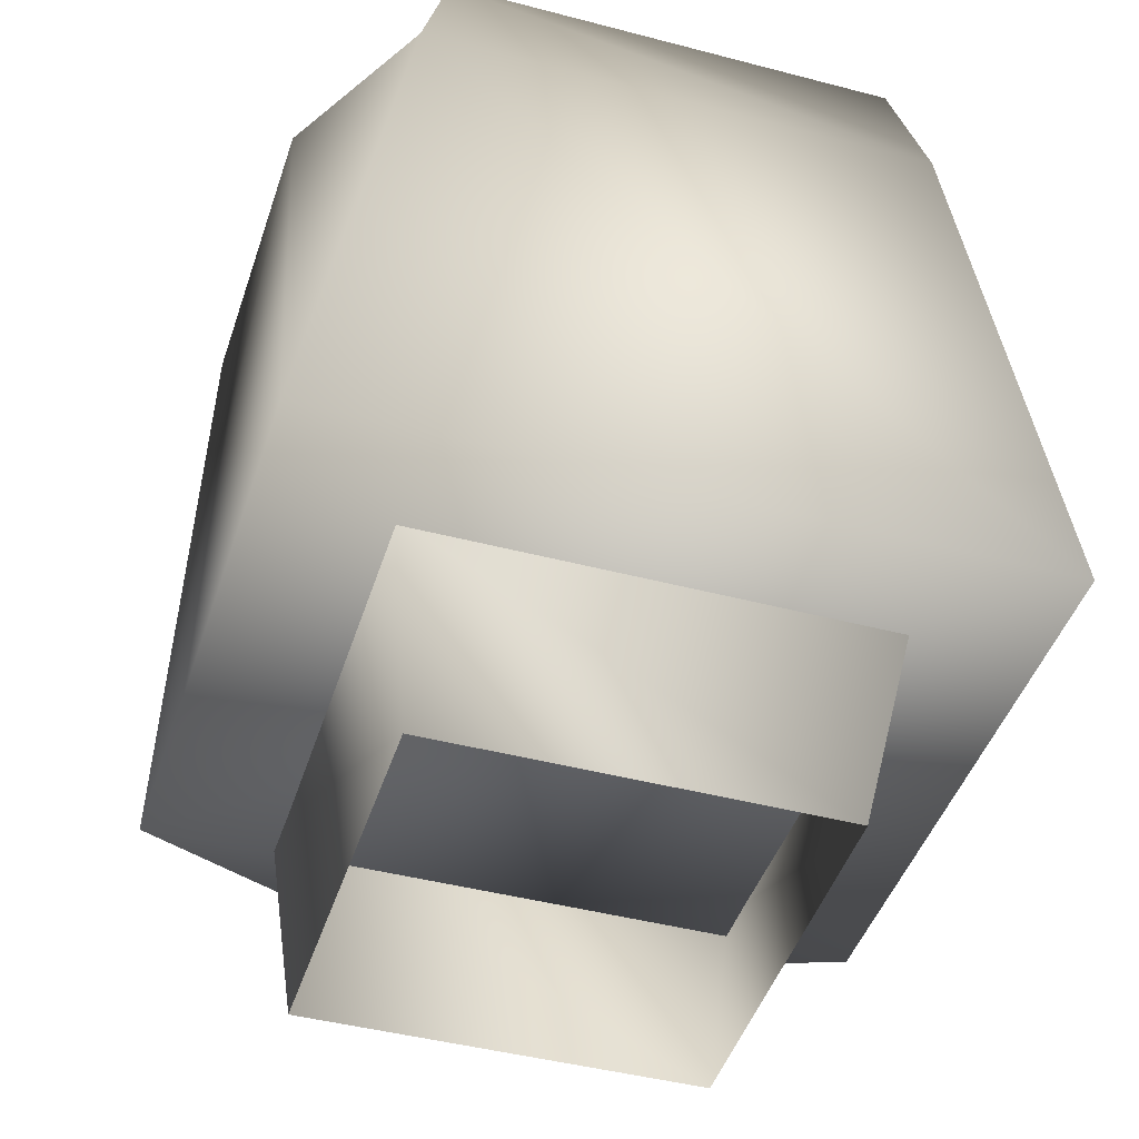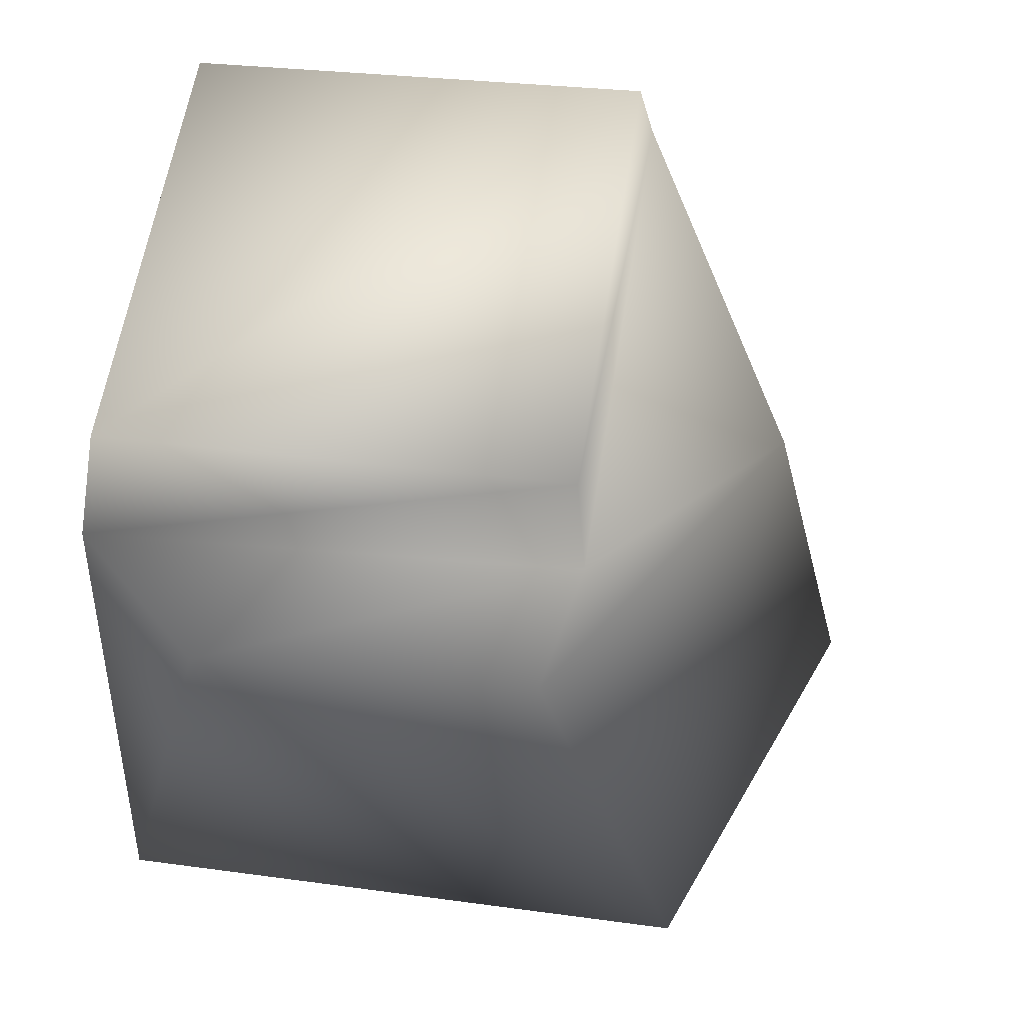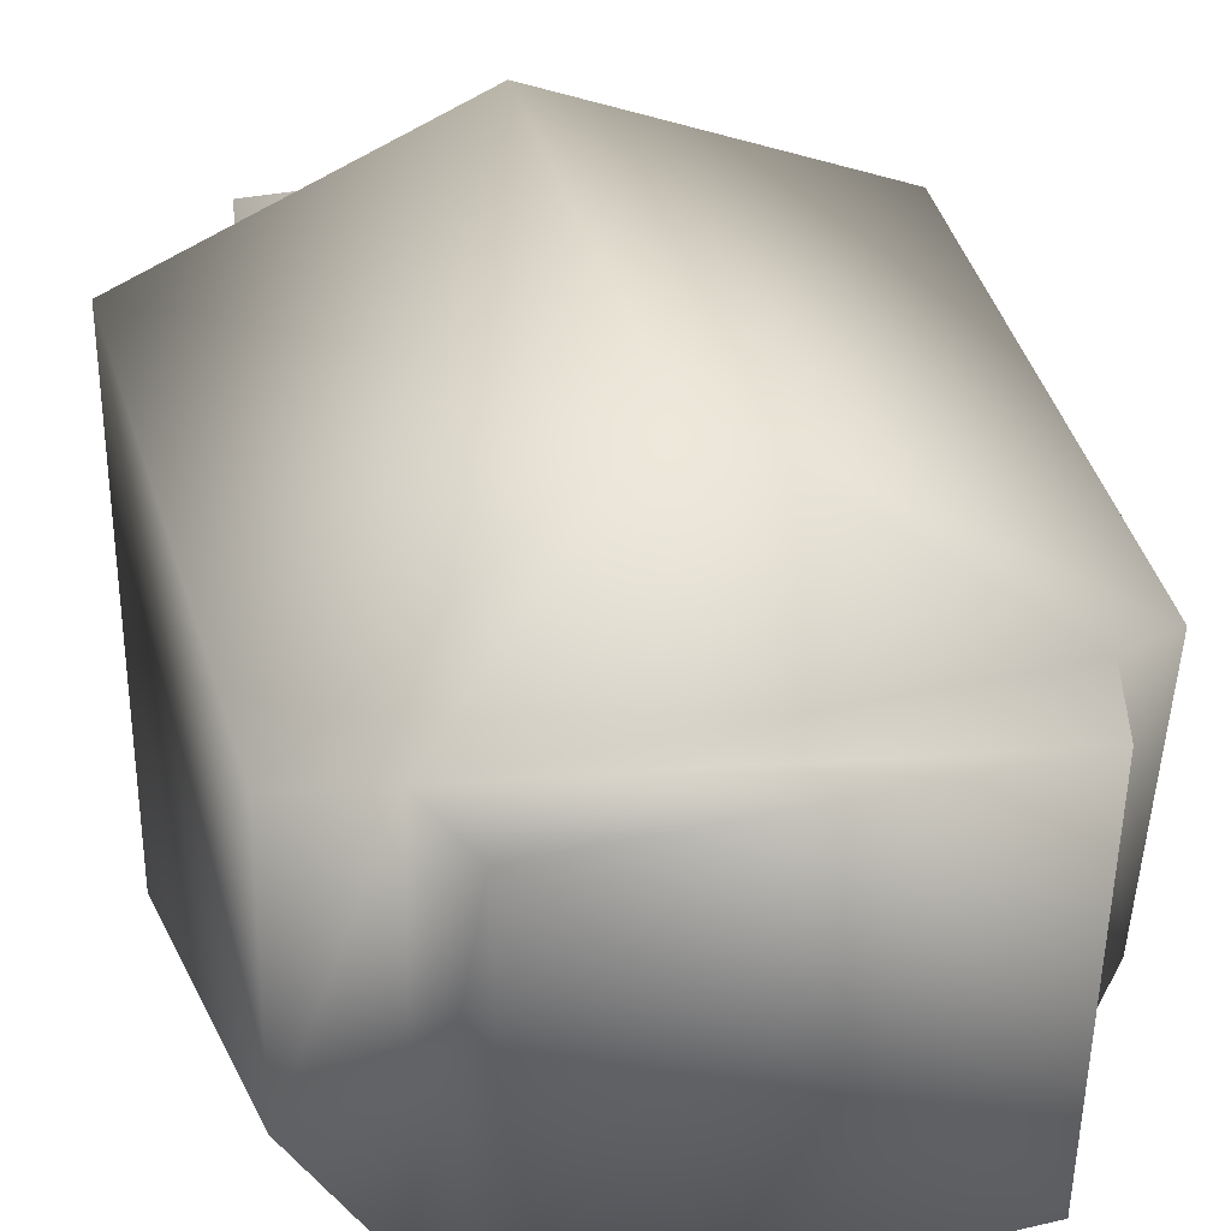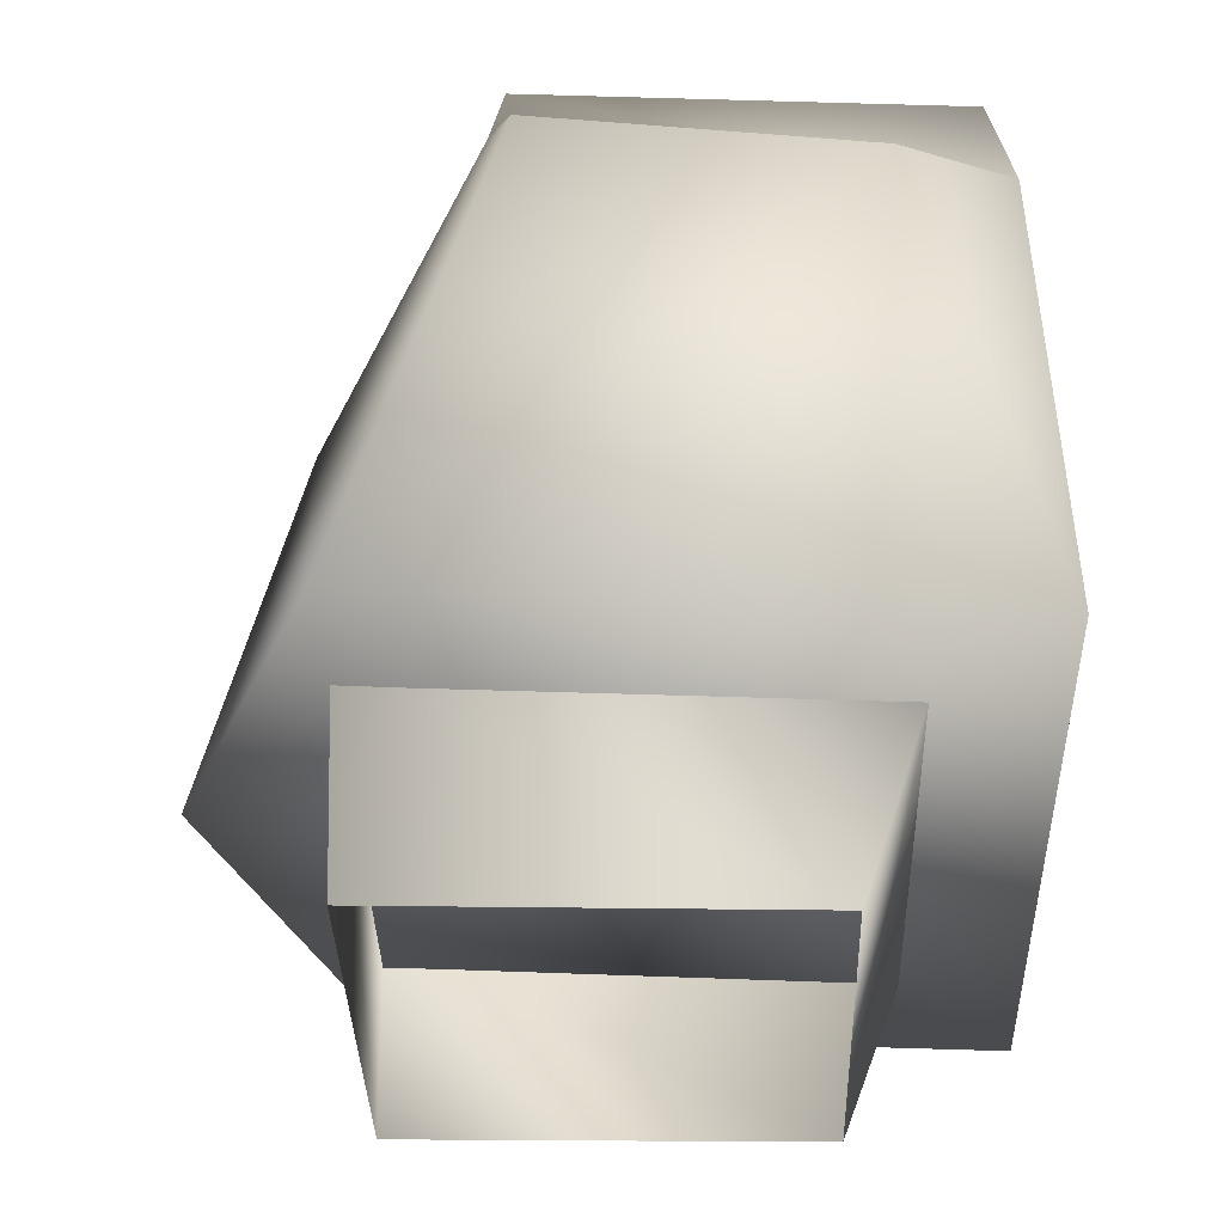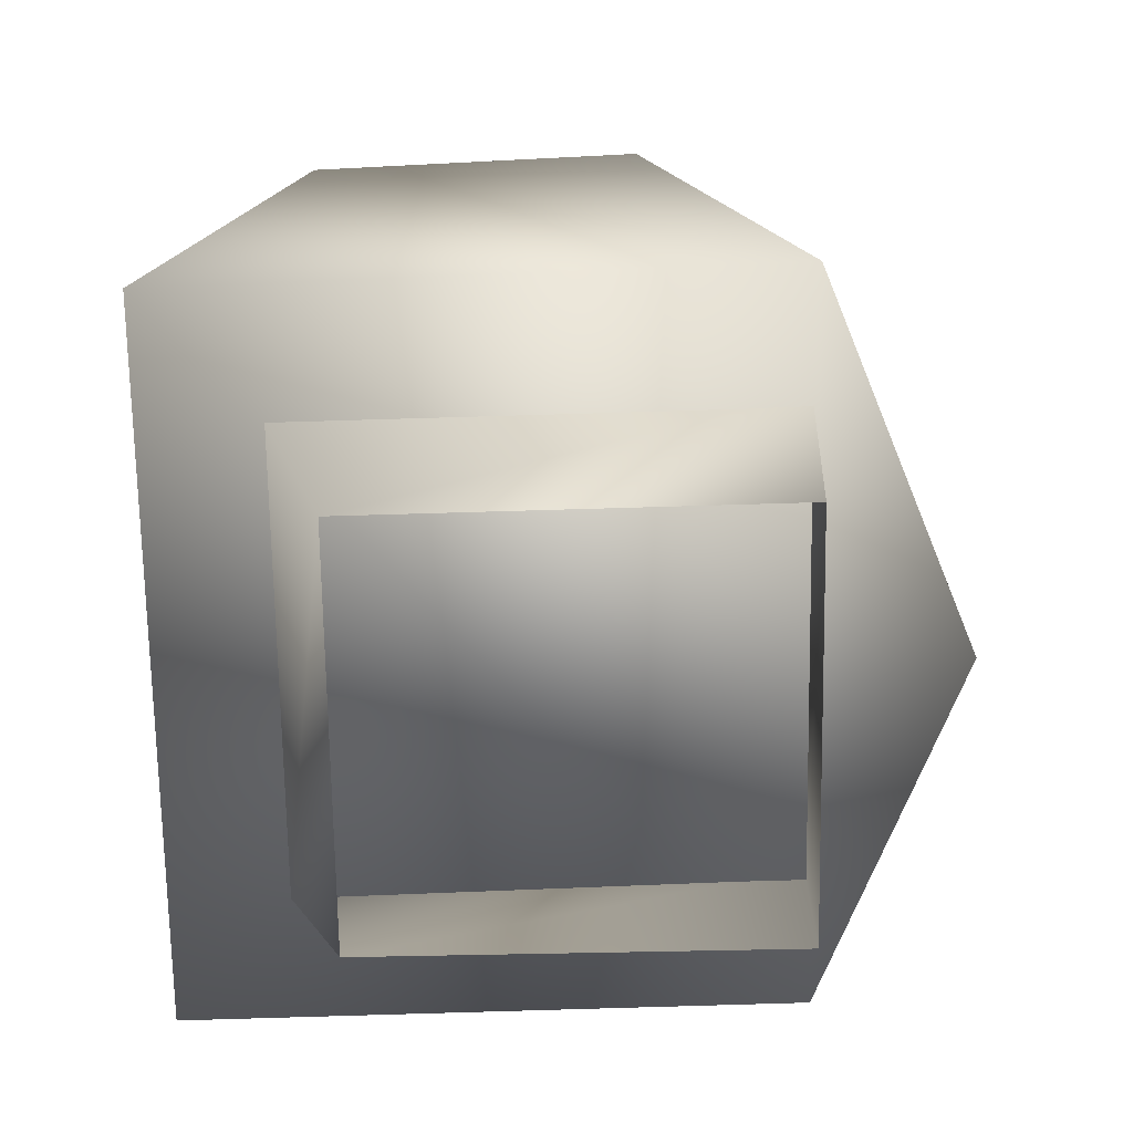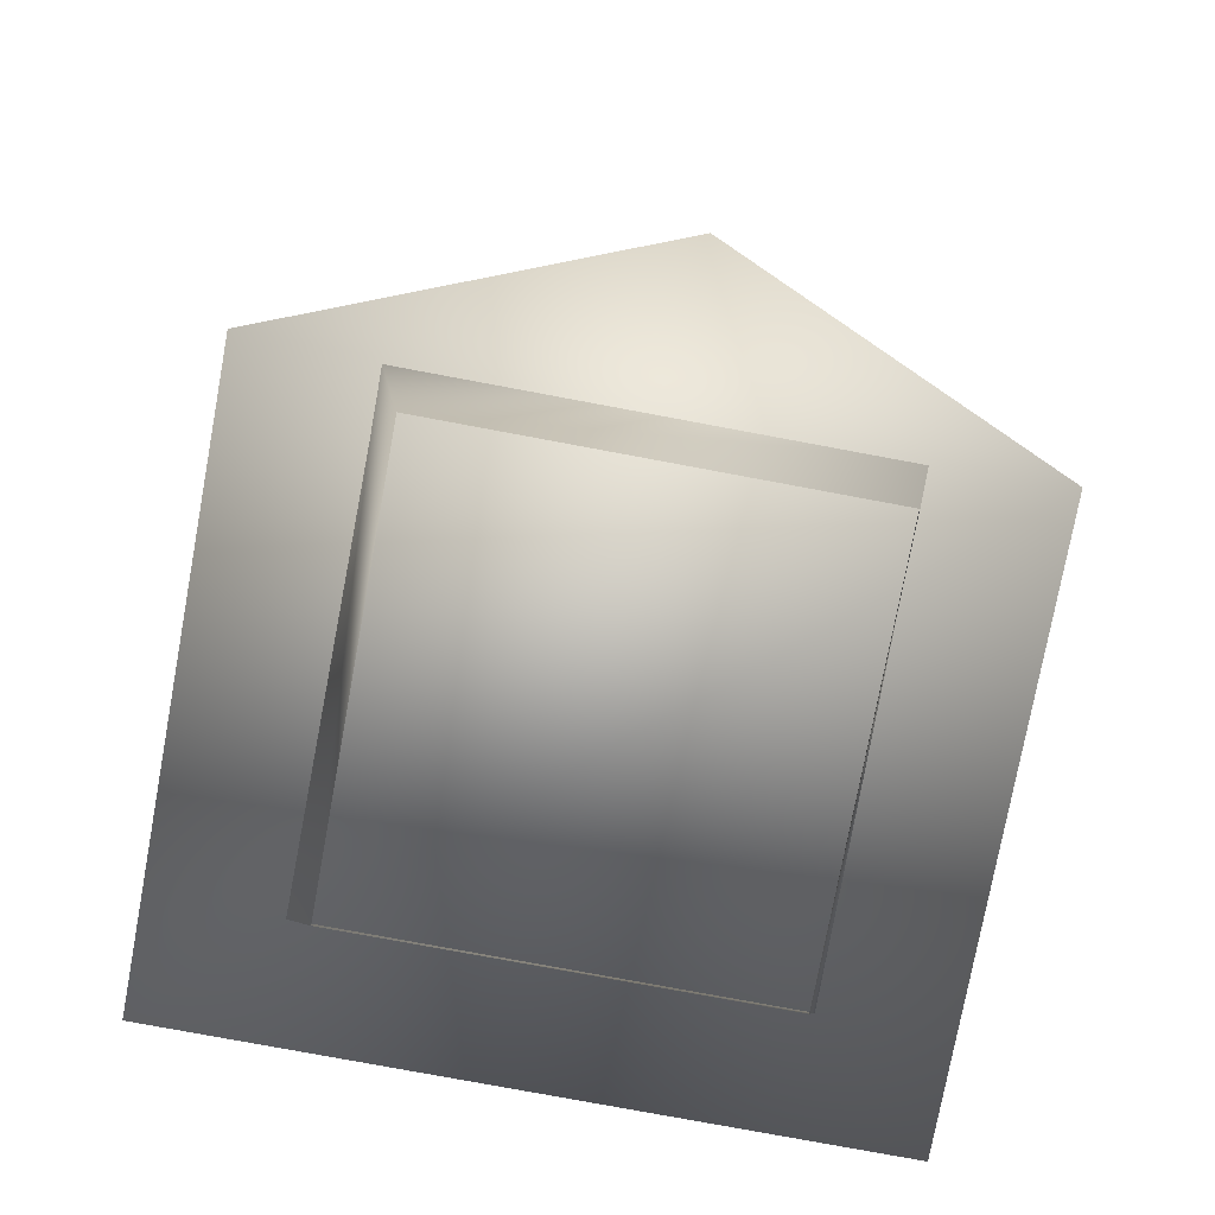
<metadata>
{"format":"obj","ext":"obj","renderer":"f3d","projection":"perspective","resolution":1024,"background":"white","views":[{"elev":-45.3,"azim":163.2,"up":"+Y"},{"elev":57.9,"azim":-81.5,"up":"+Y"},{"elev":30.2,"azim":161.5,"up":"+Z"},{"elev":-36.5,"azim":91.6,"up":"+Y"},{"elev":-70.6,"azim":-89.1,"up":"+Y"},{"elev":-77.3,"azim":-10.6,"up":"+Y"}]}
</metadata>
<code>
o Spine_Body
v -0.2834 0.6837 -0.3818
v 0.2848 0.7163 0.1661
v 0.2801 0.6837 -0.3818
v -0.2875 0.7163 0.1661
v 0.3172 0.5293 -0.4063
v 0.323 0.603 0.1819
v -0.4407 -0.1103 0.3275
v -0.4347 0.4717 -0.2602
v -0.432 -0.1492 -0.4037
v -0.4396 0.5218 0.1472
v -0.3205 0.5293 -0.4063
v -0.3257 0.603 0.1819
v 0.01798 -0.09148 0.509
v 0.438 -0.1103 0.3275
v 0.01793 0.3977 0.3947
v 0.4368 0.5218 0.1472
v 0.4315 0.4717 -0.2602
v 0.4286 -0.1492 -0.4037
v -0.2494 -0.3417 0.3138
v 0.2852 -0.07246 0.3222
v -0.2879 -0.07246 0.3222
v 0.2467 -0.3417 0.3138
v -0.2461 -0.3534 -0.191
v 0.2801 -0.1347 -0.2676
v 0.2429 -0.3534 -0.191
v -0.2834 -0.1347 -0.2676
f 1 2 3
f 1 4 2
f 5 2 6
f 5 3 2
f 7 8 9
f 7 10 8
f 4 11 12
f 4 1 11
f 8 12 11
f 8 10 12
f 13 7 14
f 15 7 13
f 15 10 7
f 14 15 13
f 14 16 15
f 17 14 18
f 17 16 14
f 6 17 5
f 6 16 17
f 10 15 12
f 12 15 6
f 16 6 15
f 19 20 21
f 19 22 20
f 6 4 12
f 6 2 4
f 14 9 18
f 9 11 5
f 14 7 9
f 23 24 25
f 23 21 26
f 23 19 21
f 25 20 22
f 25 24 20
f 23 26 24
f 8 11 9
f 17 18 5
f 11 3 5
f 11 1 3
f 9 5 18

</code>
